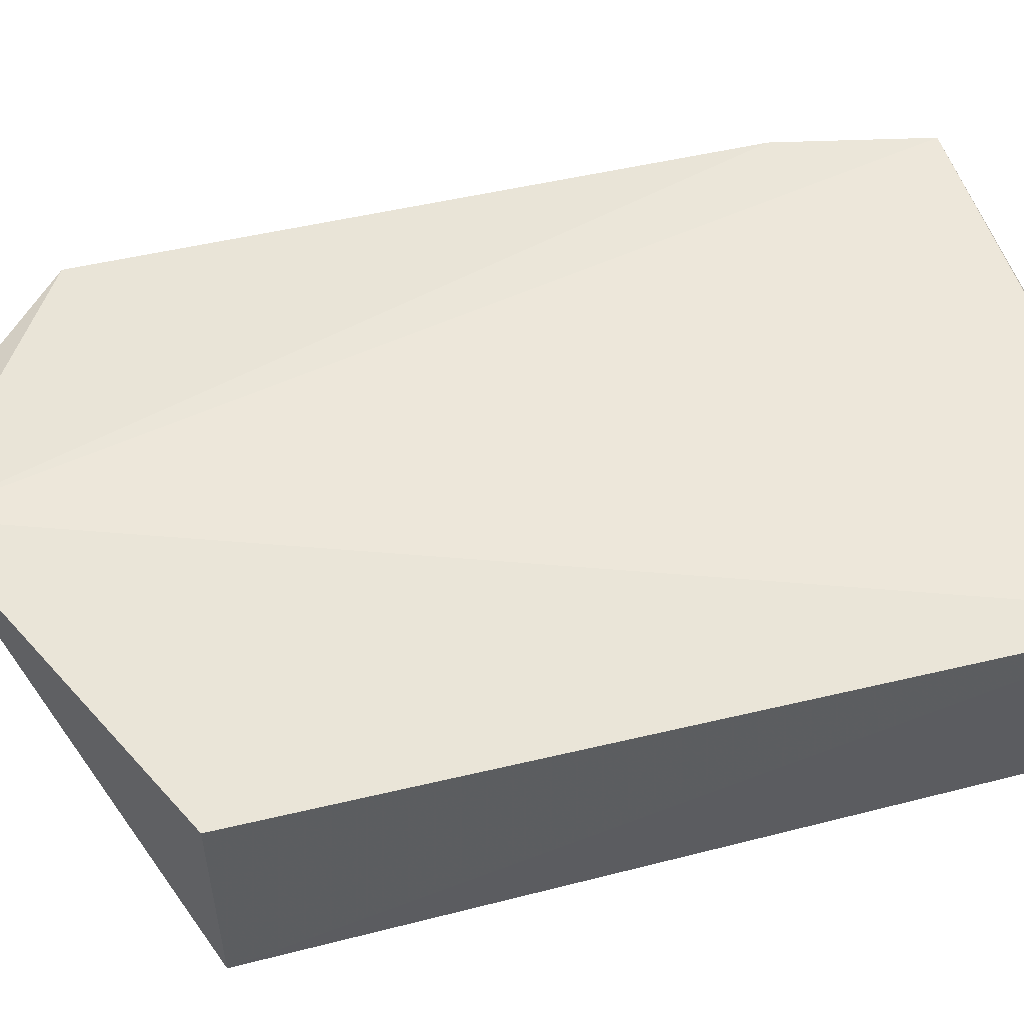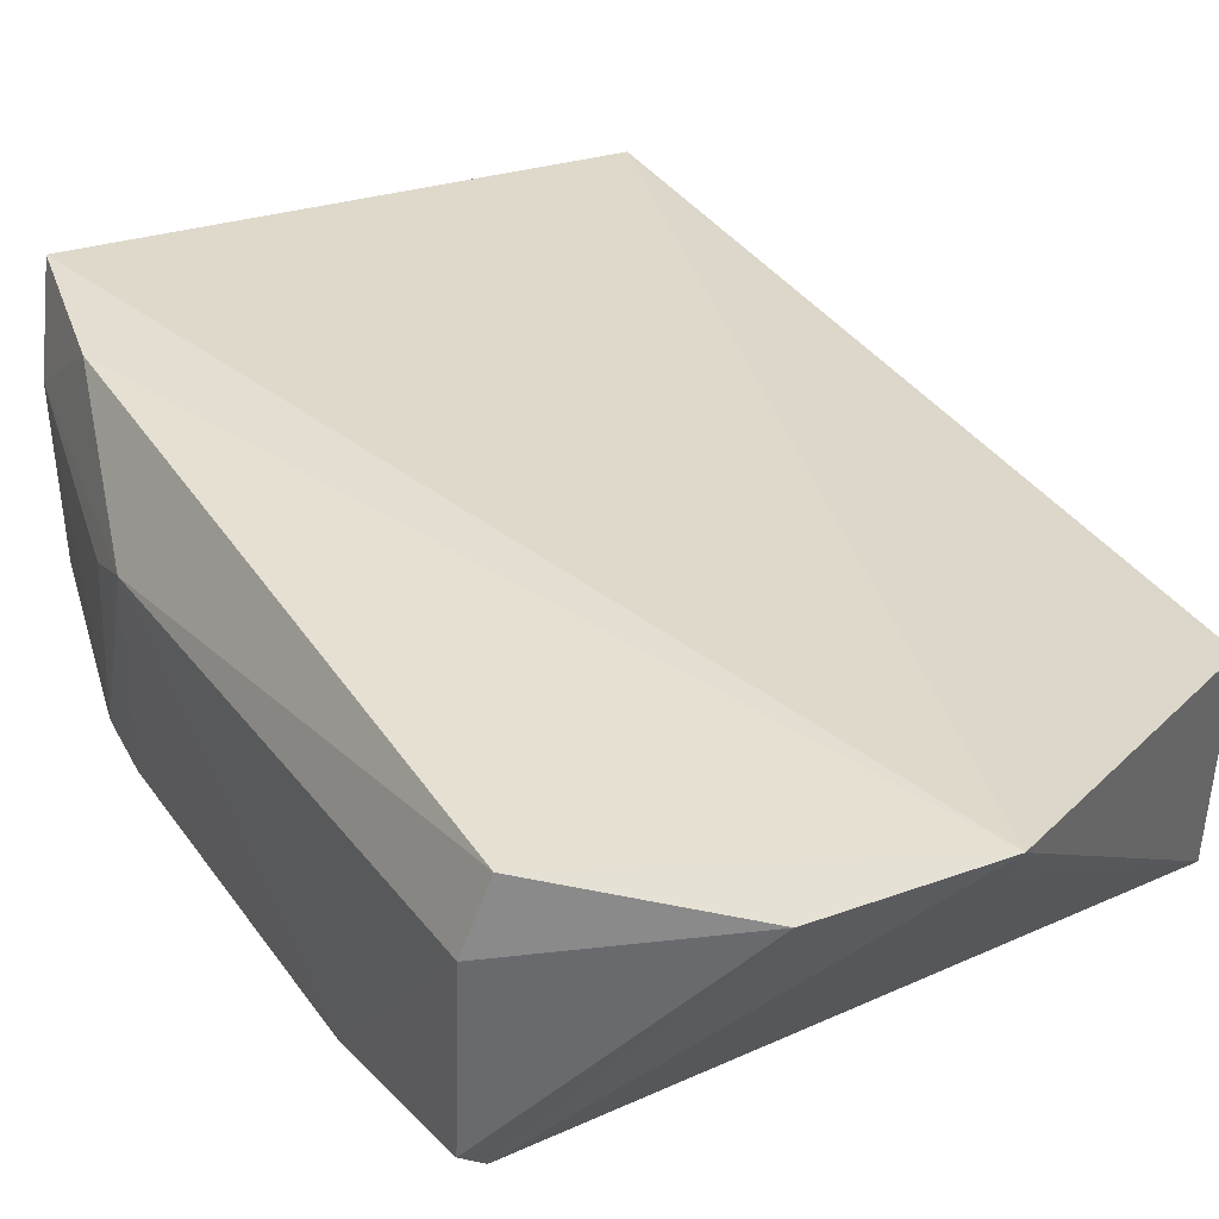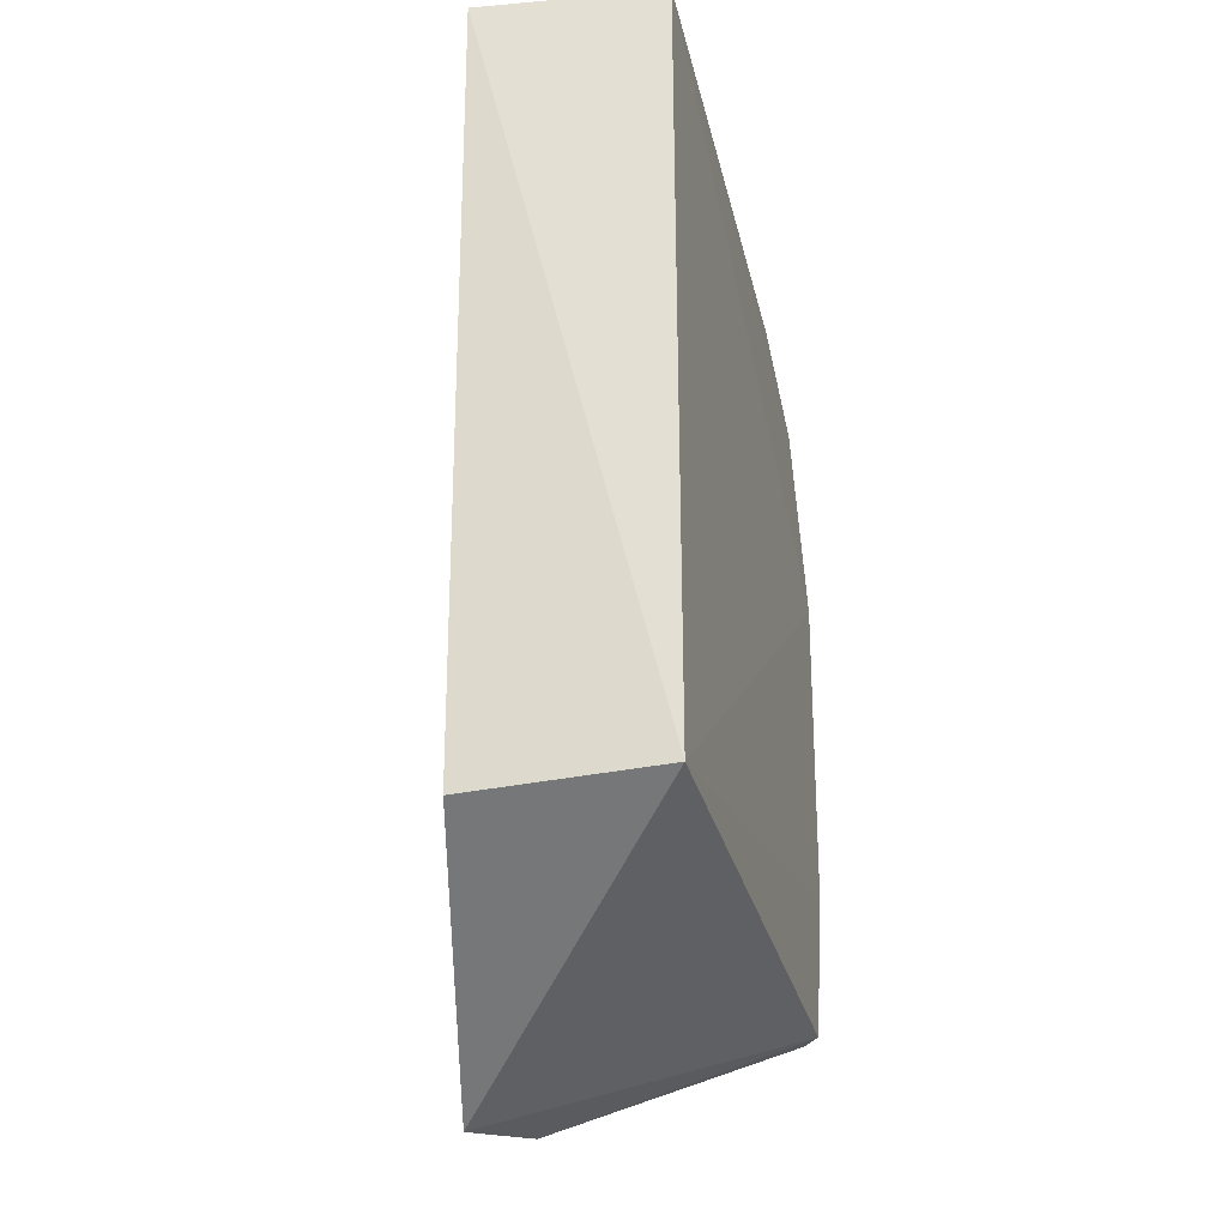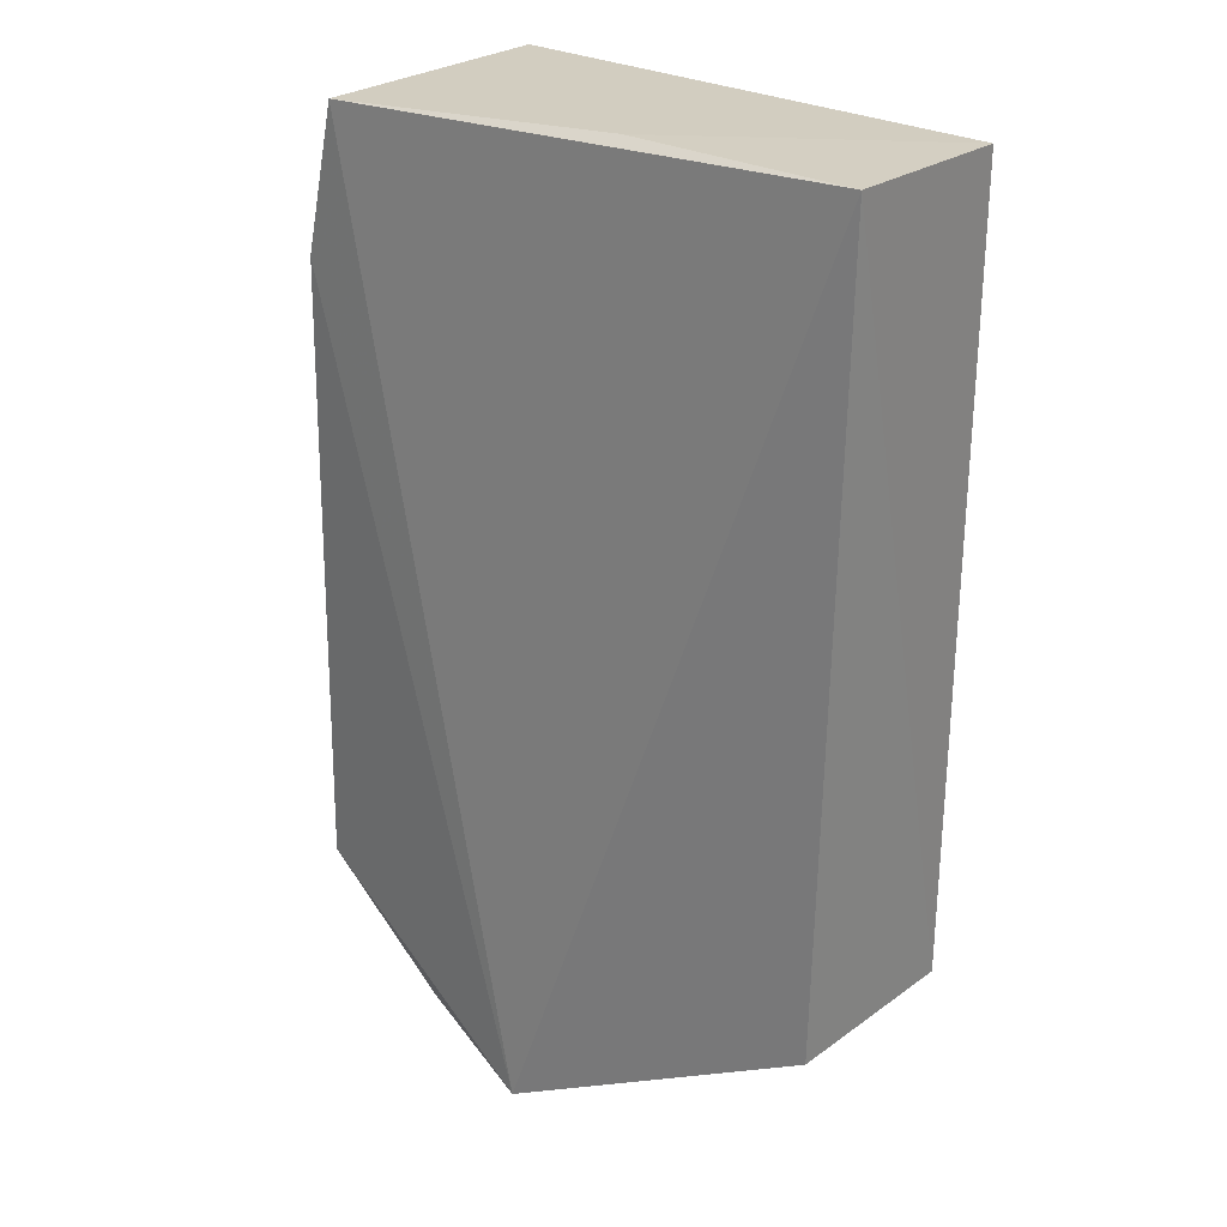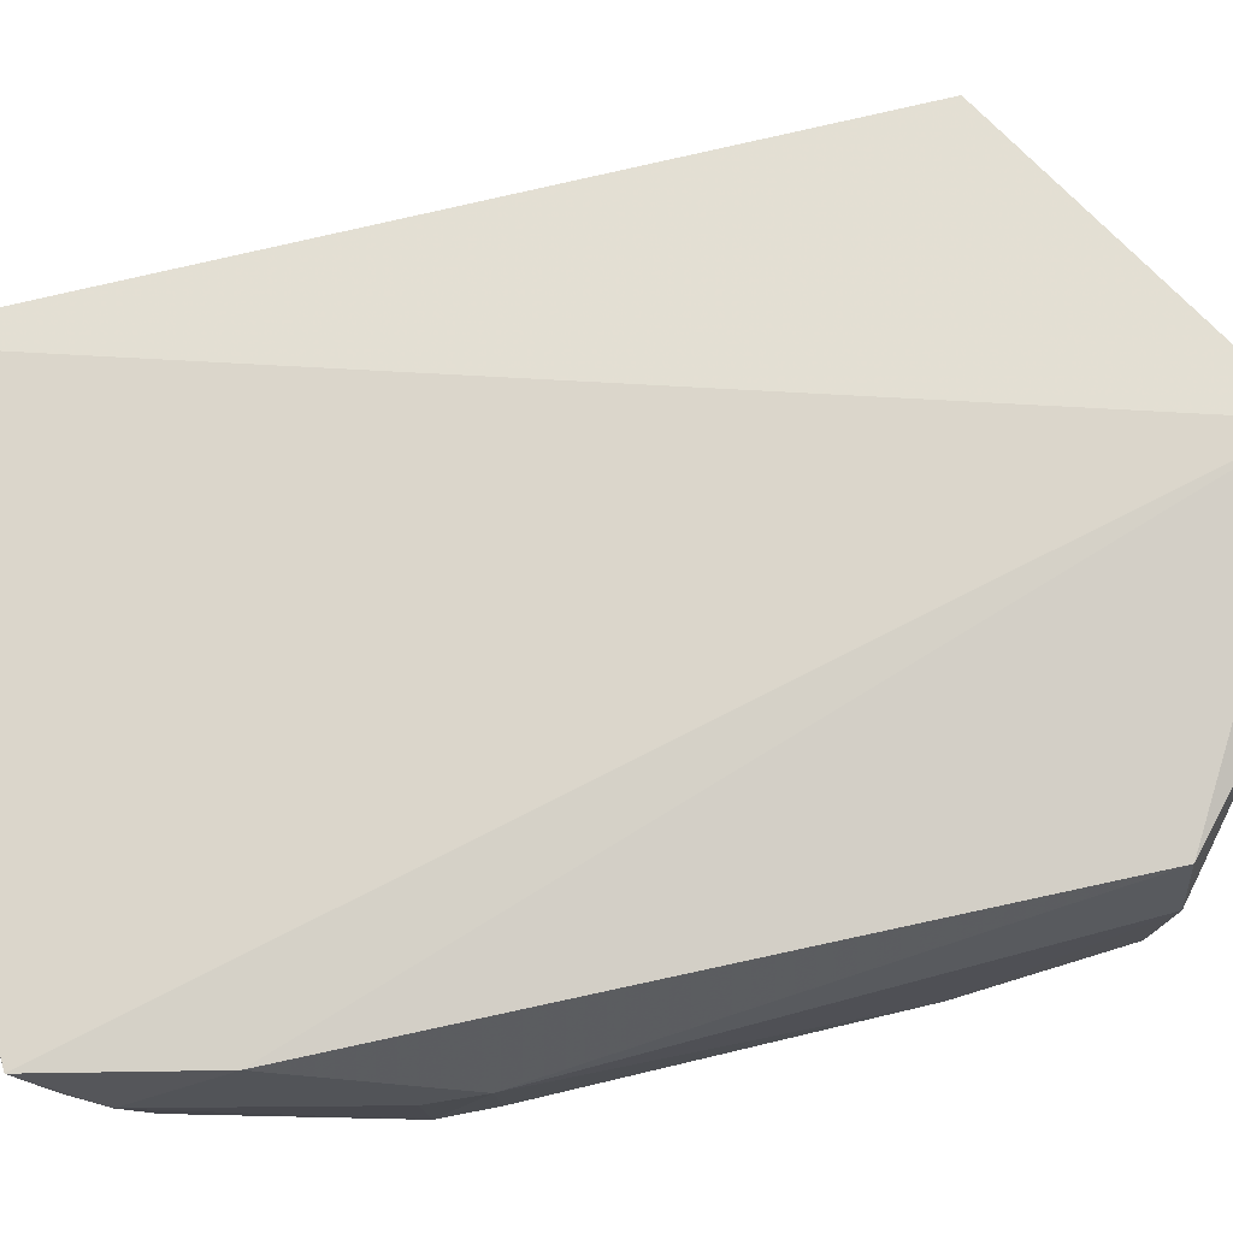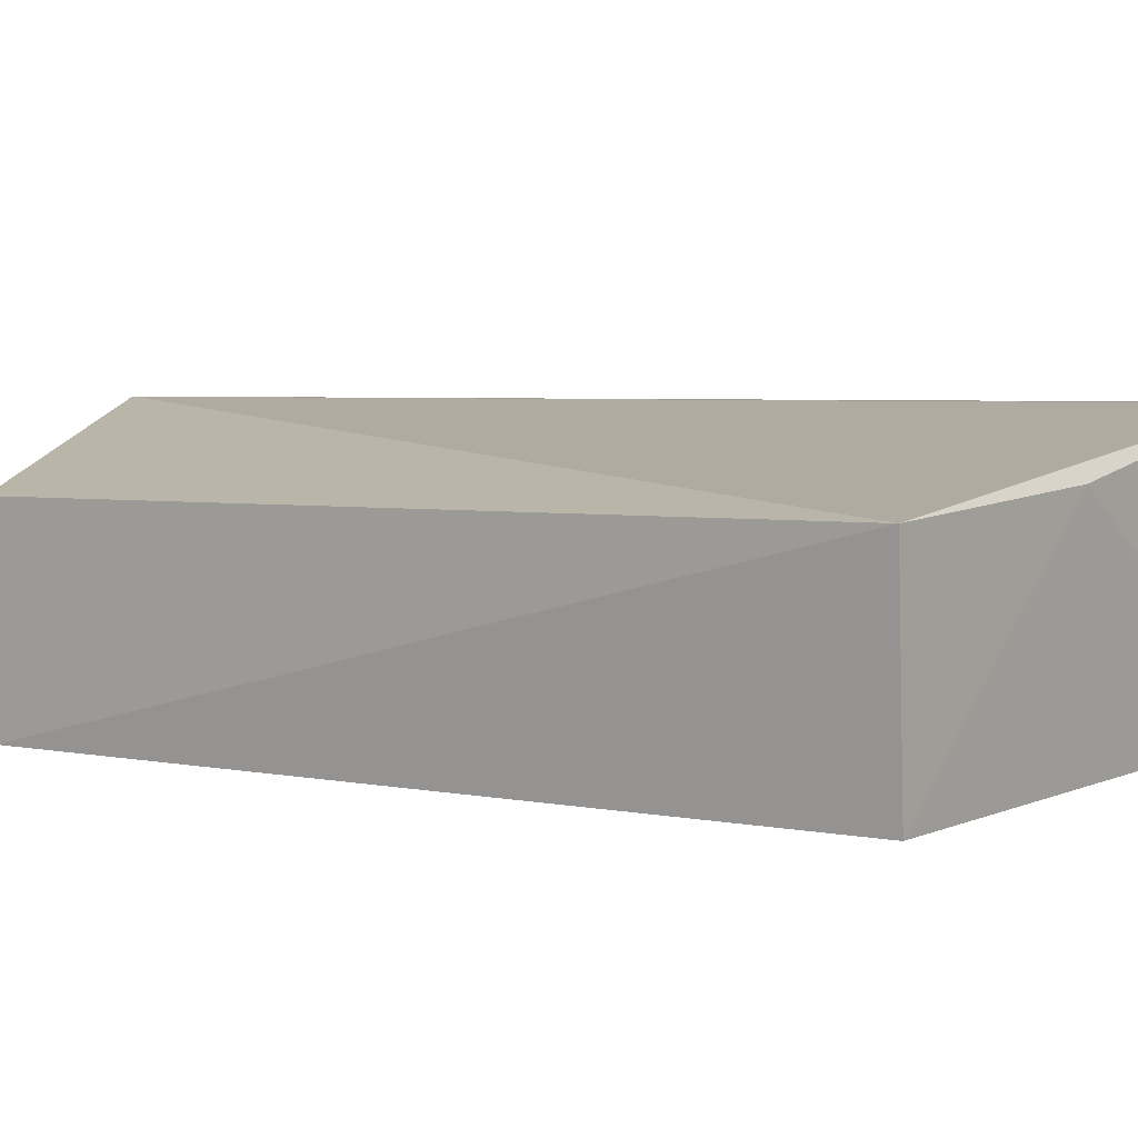
<metadata>
{"format":"obj","ext":"obj","renderer":"f3d","projection":"perspective","resolution":1024,"background":"white","views":[{"elev":47.4,"azim":73.4,"up":"+Z"},{"elev":36.6,"azim":-31.5,"up":"+Z"},{"elev":-31.5,"azim":104.6,"up":"+Y"},{"elev":26.6,"azim":44.1,"up":"+Y"},{"elev":79.1,"azim":-104.3,"up":"+Z"},{"elev":3.3,"azim":127.4,"up":"+Z"}]}
</metadata>
<code>
v 0.002929 0.002258 0.01546
v 0.001594 -0.05703 0.01542
v 0.001359 -0.05663 0.001634
v -0.03604 0.001453 0.00286
v -0.03859 -0.009854 0.02063
v 0.001597 0.001766 0.001593
v -0.02071 -0.06833 0.02091
v -0.03597 0.001105 0.02053
v -0.04241 -0.0211 0.001553
v -0.01405 0.002331 0.01676
v -0.03897 -0.006872 0.001909
v -0.04085 -0.05629 0.002081
v -0.03843 -0.002815 0.01509
v -0.04288 -0.04533 0.001845
v -0.01969 -0.06623 0.01739
v -0.04028 -0.05661 0.01999
v -0.04229 -0.02102 0.01445
v -0.04223 -0.01726 0.002413
v -0.03838 -0.003381 0.002972
v -0.03069 -0.06553 0.01914
v -0.04244 -0.05622 0.00331
v -0.04187 -0.01726 0.01284
v -0.04206 -0.05631 0.0154
f 1 2 3
f 6 1 3
f 7 2 1
f 7 3 2
f 8 7 1
f 8 5 7
f 9 6 3
f 10 6 4
f 10 1 6
f 10 8 1
f 10 4 8
f 11 4 6
f 11 6 9
f 13 5 8
f 13 8 4
f 14 9 3
f 14 3 12
f 15 12 3
f 15 3 7
f 15 7 12
f 16 7 5
f 17 5 13
f 17 16 5
f 17 9 14
f 18 11 9
f 18 9 17
f 19 13 4
f 19 4 11
f 19 18 13
f 19 11 18
f 20 12 7
f 20 7 16
f 21 14 12
f 21 12 20
f 22 18 17
f 22 17 13
f 22 13 18
f 23 21 20
f 23 20 16
f 23 16 17
f 23 17 14
f 23 14 21

</code>
